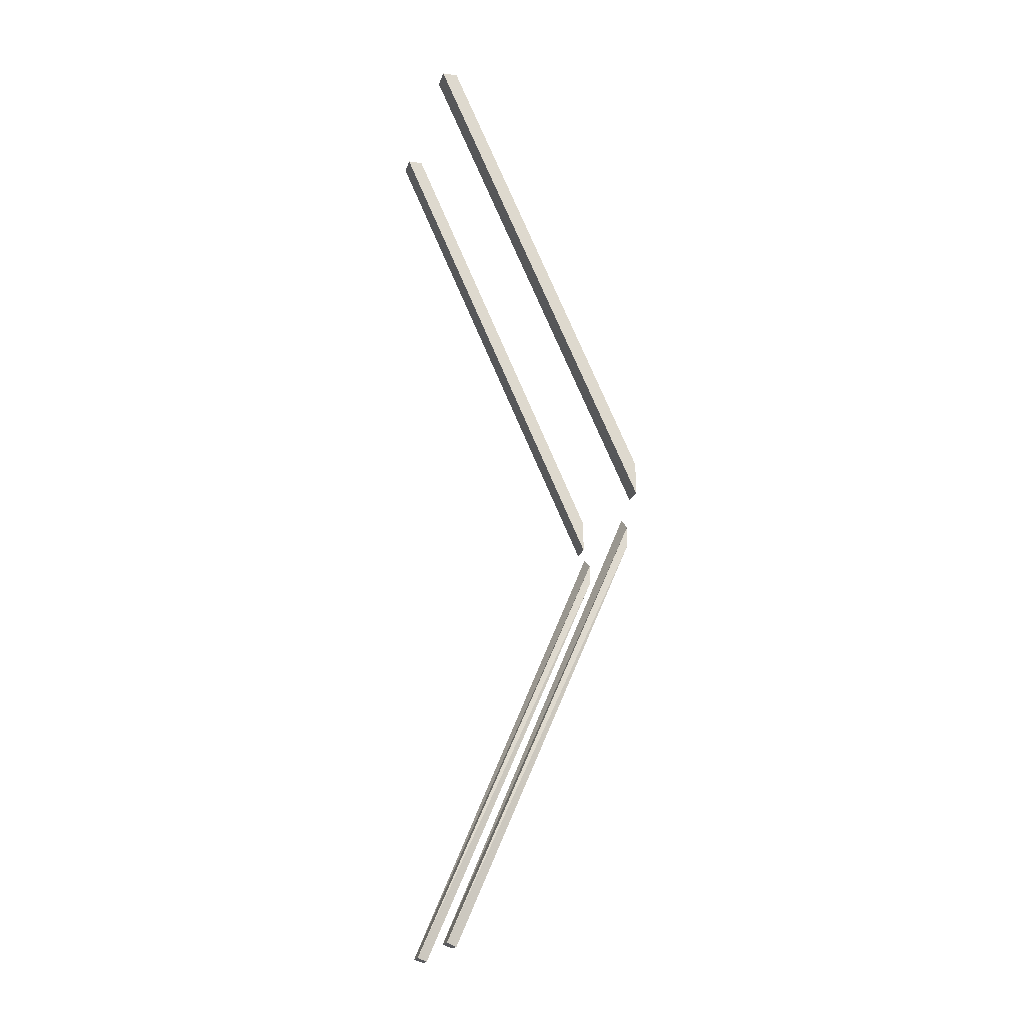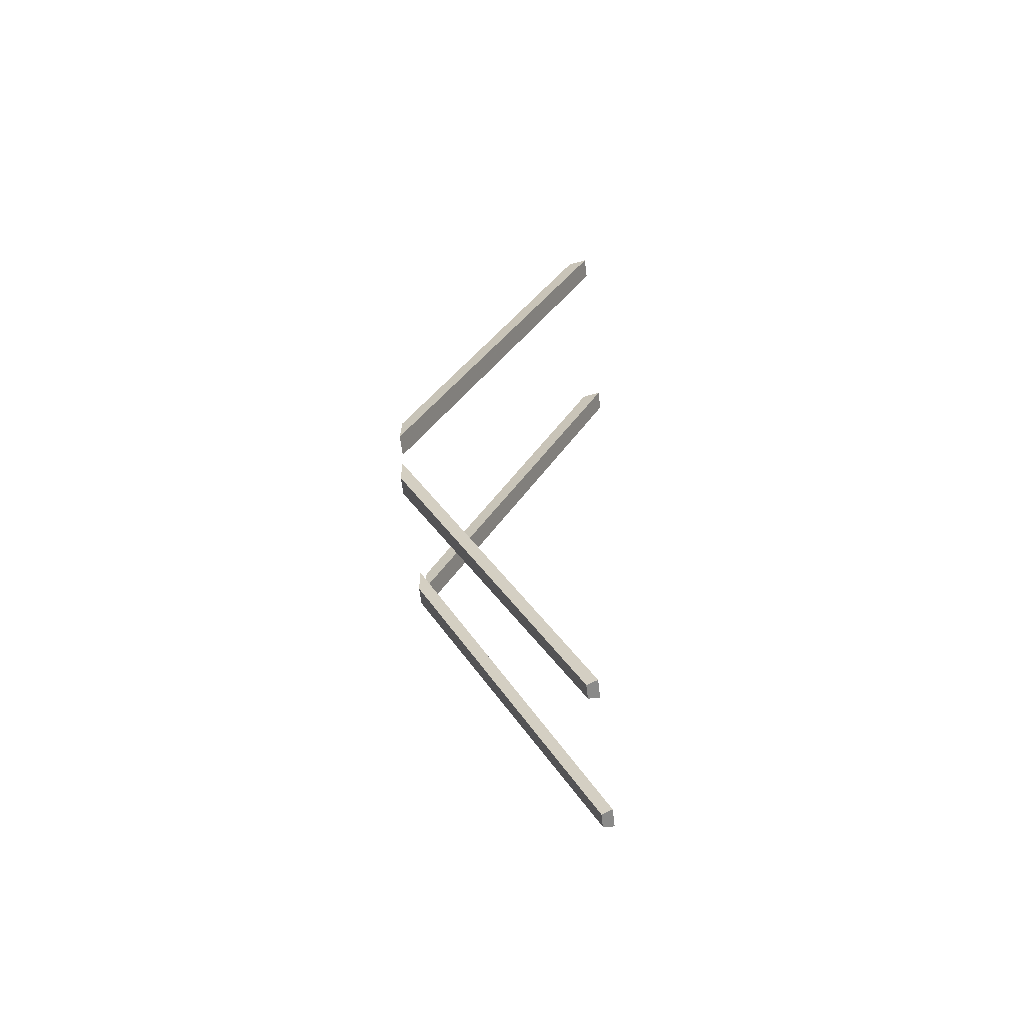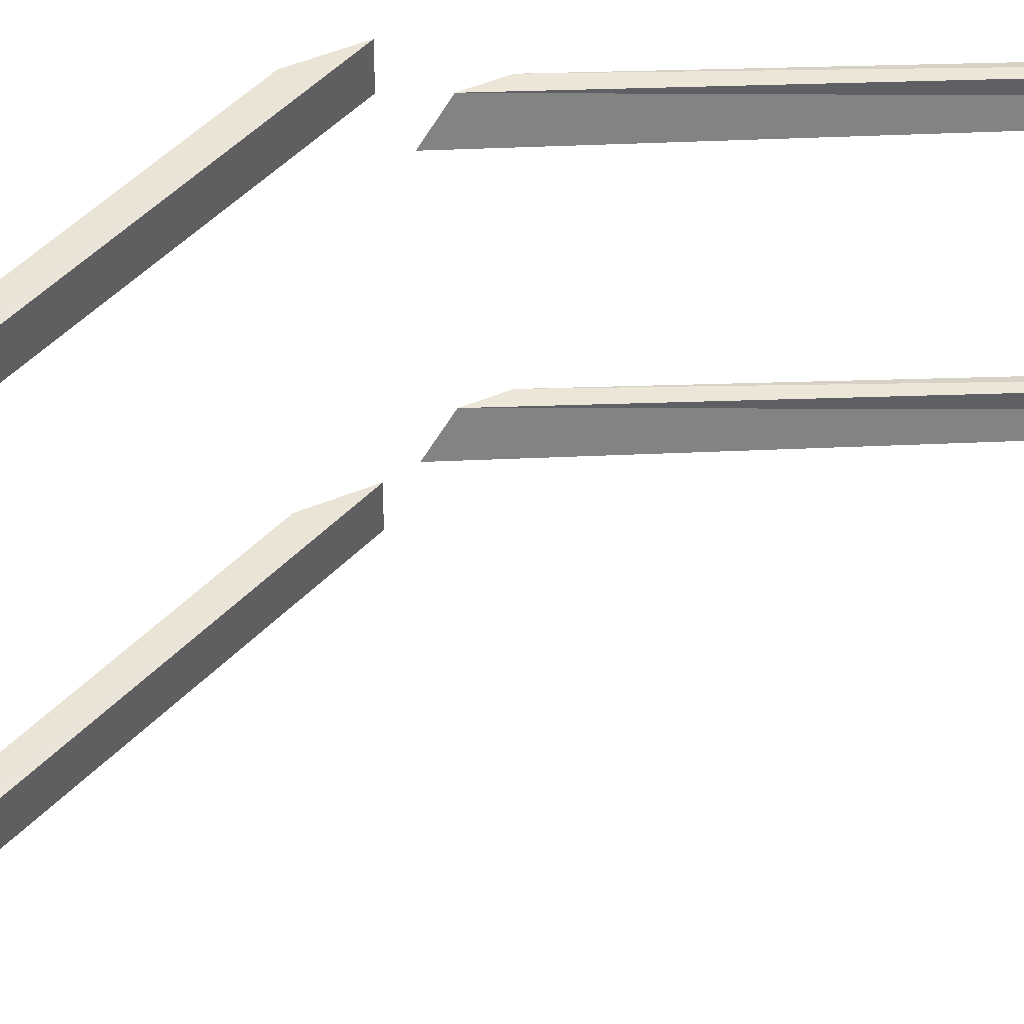
<metadata>
{"format":"obj","ext":"obj","renderer":"f3d","projection":"perspective","resolution":1024,"background":"white","views":[{"elev":-20.4,"azim":-14.7,"up":"+Y"},{"elev":-61.7,"azim":-173.3,"up":"+Y"},{"elev":45.0,"azim":-116.1,"up":"+Z"}]}
</metadata>
<code>
v -0.4922 0 -0.3828
v -0.4922 0 -0.4844
v 0.5 -2.211 -0.5
v 0.5 -2.211 -0.3984
v -0.4219 0 -0.3828
v 0.5 -2.062 -0.3984
v -0.3984 0 -0.4688
v 0.5 -2.031 -0.4844
v -0.375 -4.352 -0.3984
v -0.3281 -4.367 -0.3906
v -0.3281 -4.367 -0.3281
v -0.375 -4.352 -0.3125
v 0.5 -2.336 -0.2969
v 0.5 -2.273 -0.3828
v 0.5 -2.43 -0.3828
v 0.5 -2.43 -0.2969
v -0.4922 0 0.4922
v -0.4922 0 0.3906
v 0.5 -2.211 0.375
v 0.5 -2.211 0.4766
v -0.4219 0 0.4922
v 0.5 -2.062 0.4766
v -0.3984 0 0.4062
v 0.5 -2.031 0.3906
v -0.375 -4.352 0.2266
v -0.3281 -4.367 0.2344
v -0.3281 -4.367 0.2969
v -0.375 -4.352 0.3125
v 0.5 -2.336 0.3281
v 0.5 -2.273 0.2422
v 0.5 -2.43 0.2422
v 0.5 -2.43 0.3281
f 1 2 3
f 1 3 4
f 1 4 5
f 5 4 6
f 5 6 7
f 7 6 8
f 7 8 2
f 2 8 3
f 9 10 11
f 9 11 12
f 9 12 13
f 9 13 14
f 9 14 10
f 10 14 15
f 10 15 11
f 11 15 16
f 11 16 12
f 12 16 13
f 17 18 19
f 17 19 20
f 17 20 21
f 21 20 22
f 21 22 23
f 23 22 24
f 23 24 18
f 18 24 19
f 25 26 27
f 25 27 28
f 25 28 29
f 25 29 30
f 25 30 26
f 26 30 31
f 26 31 27
f 27 31 32
f 27 32 28
f 28 32 29

</code>
